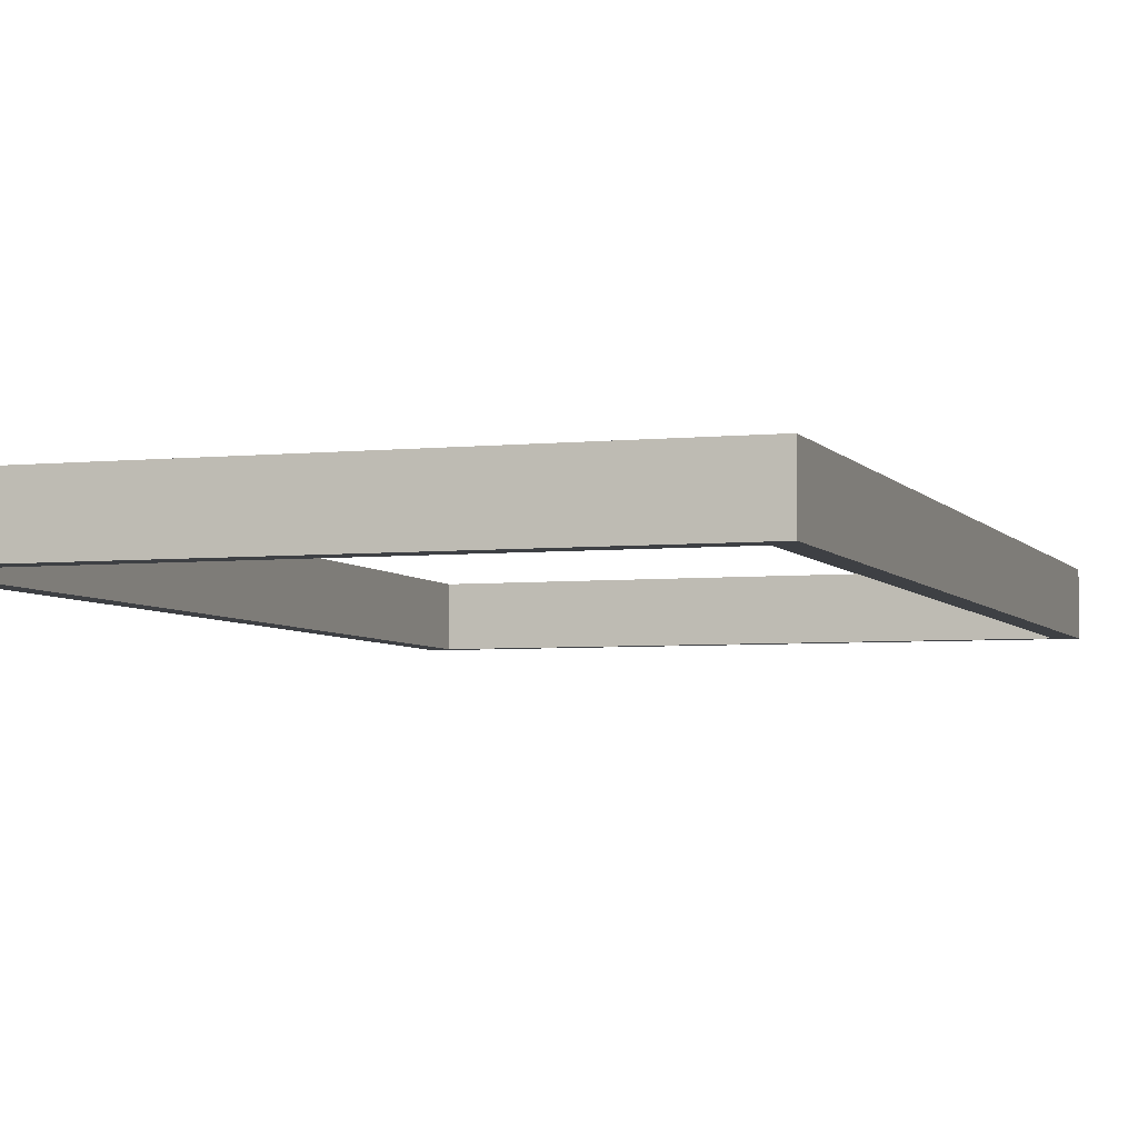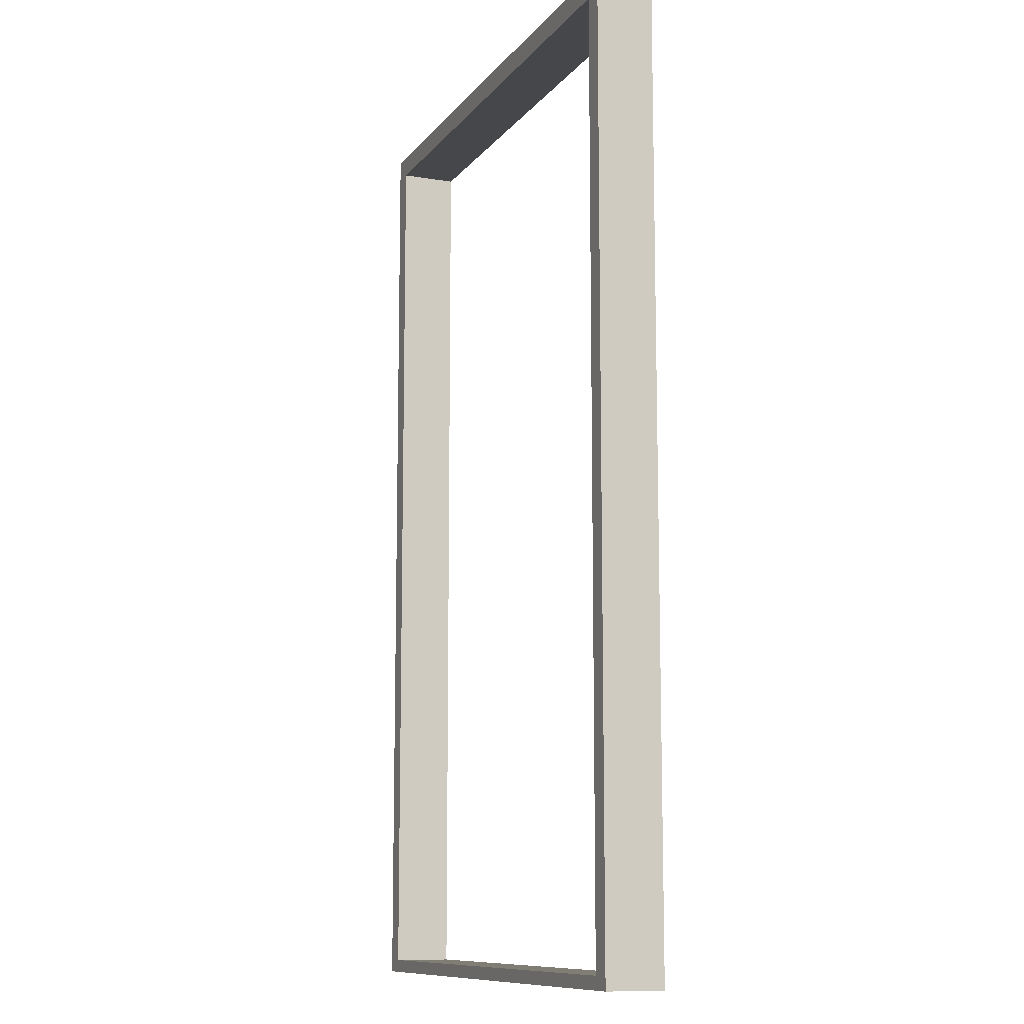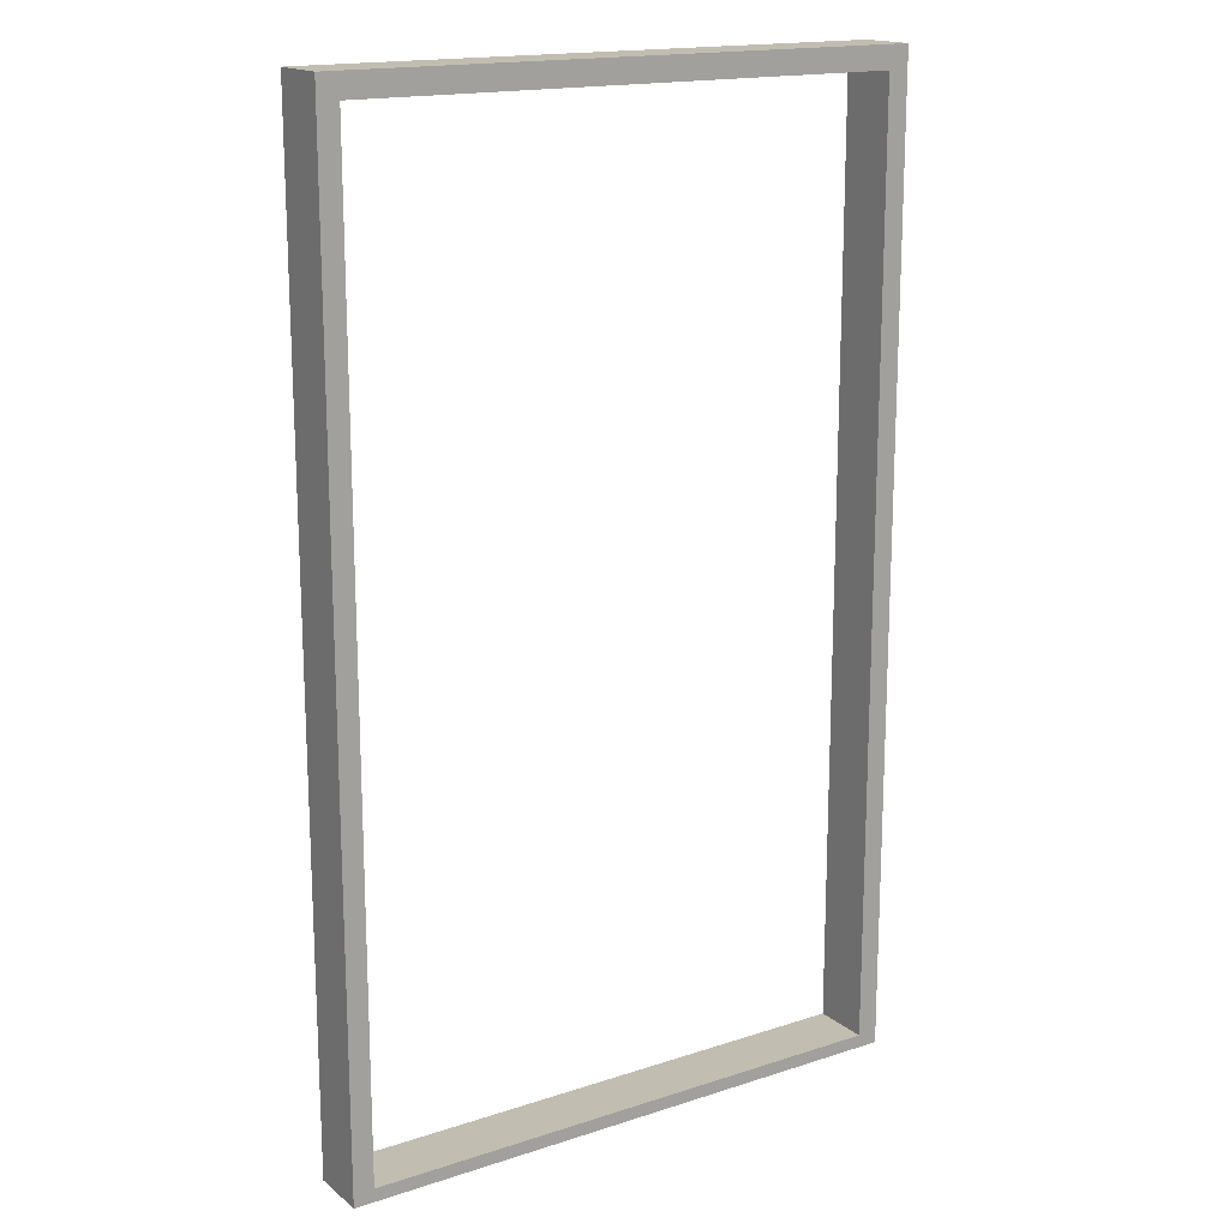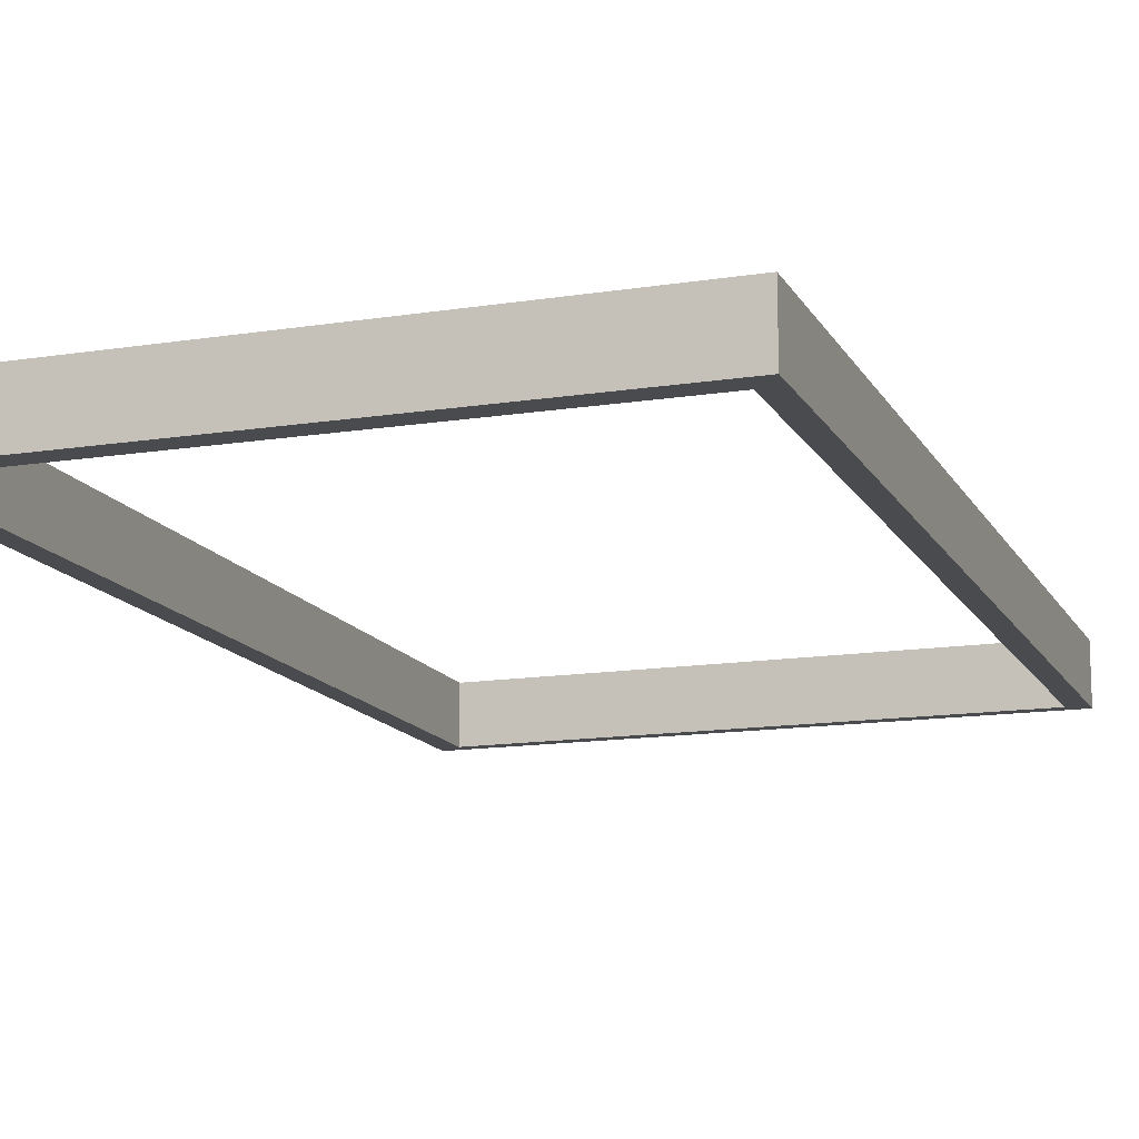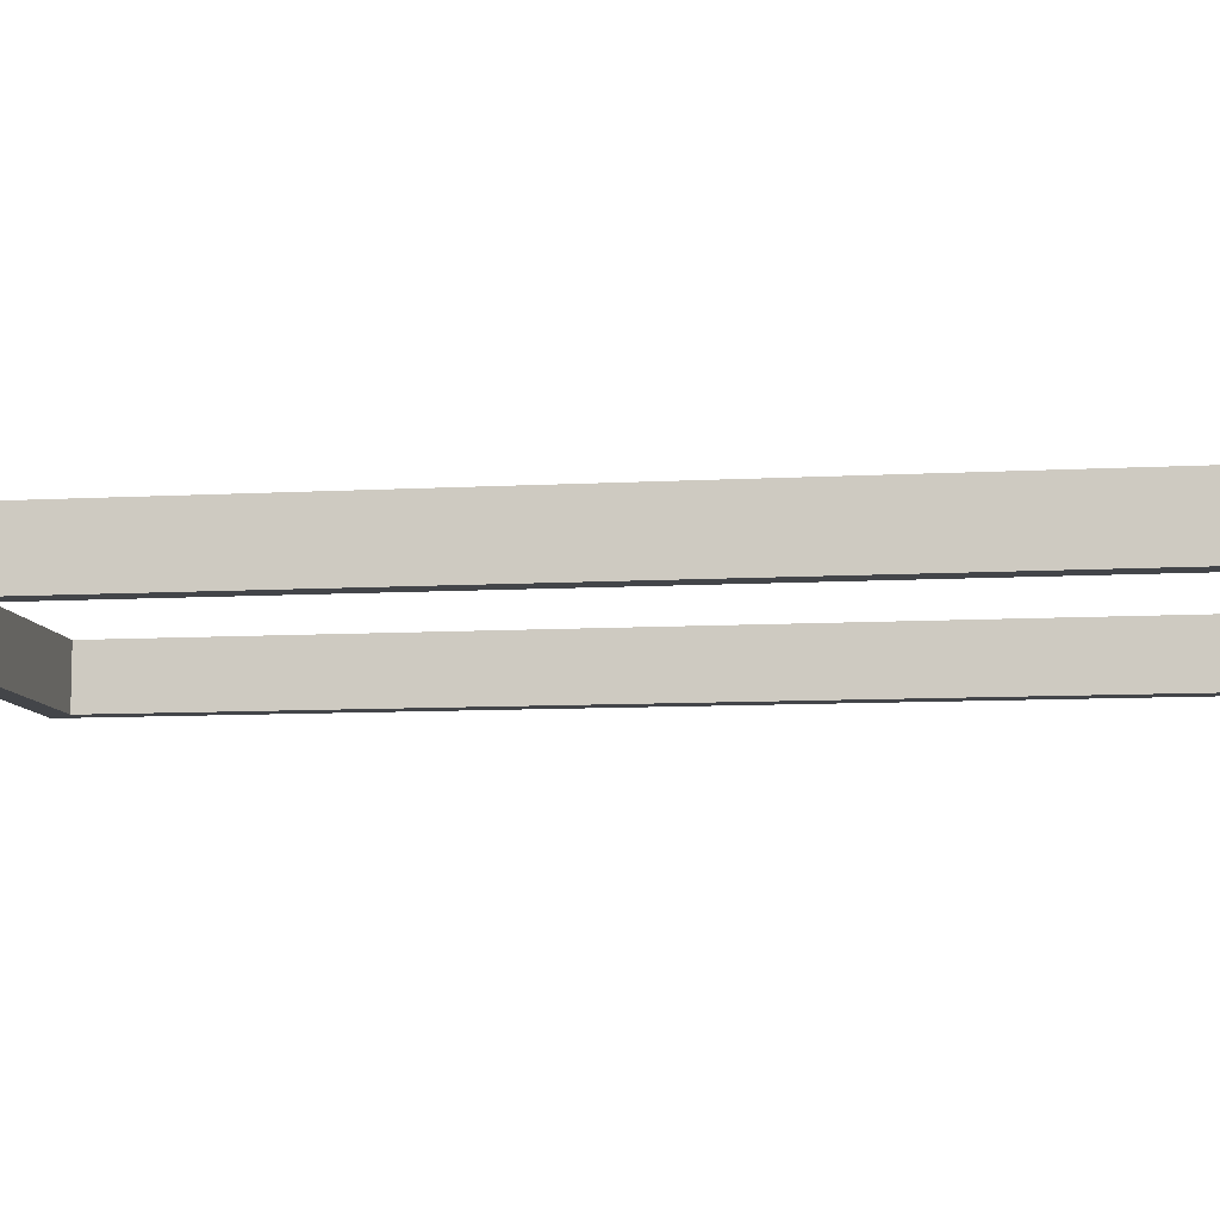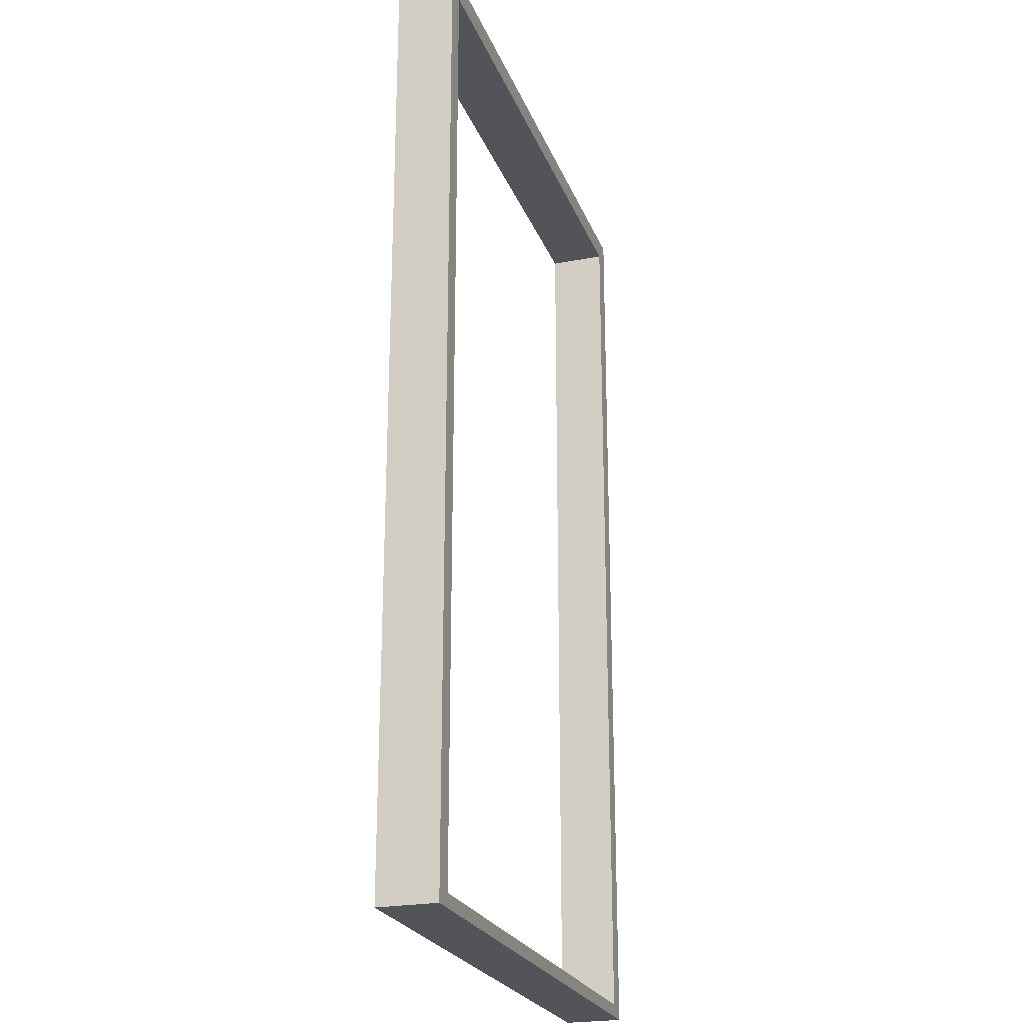
<metadata>
{"format":"obj","ext":"obj","renderer":"f3d","projection":"perspective","resolution":1024,"background":"white","views":[{"elev":-4.6,"azim":18.4,"up":"+Y"},{"elev":-10.7,"azim":67.8,"up":"+Z"},{"elev":16.8,"azim":146.7,"up":"+Z"},{"elev":-14.0,"azim":19.4,"up":"+Y"},{"elev":-8.9,"azim":98.6,"up":"+Y"},{"elev":-23.8,"azim":-72.2,"up":"+Z"}]}
</metadata>
<code>
o Frame_Cube
v -1 0 -1.615
v 0.9923 0 -1.615
v -1 0 -1.659
v 0.9923 0 -1.659
v 0 0 -1.615
v 0 0 -1.659
v 0.9217 0 -1.615
v 0.9217 0 -1.659
v -0.9294 0 -1.659
v -0.9294 0 -1.615
v -1 0 1.664
v 0.9923 0 1.664
v 0.9217 0 1.664
v -0.9294 0 1.664
v 0.9923 0 1.586
v 0.9217 0 1.586
v -0.9294 0 1.586
v -1 0 1.586
v 0 0 1.664
v 0 0 1.586
v -0.9294 0 -0.01408
v -1 0 -0.01408
v 0.9923 0 -0.01408
v 0.9217 0 -0.01408
v -1 0 0.889
v -0.9294 0 0.889
v 0.9217 0 1.163
v 0.9923 0 1.163
v 0.6371 0 1.664
v 0.6371 0 1.586
v 0.7825 0 1.664
v 0.7825 0 1.586
v -1 0.1999 -1.615
v 0.9923 0.1999 -1.615
v -1 0.1999 -1.659
v 0.9923 0.1999 -1.659
v 0 0.1999 -1.615
v 0 0.1999 -1.659
v 0.9217 0.1999 -1.615
v 0.9217 0.1999 -1.659
v -0.9294 0.1999 -1.659
v -0.9294 0.1999 -1.615
v -1 0.1999 1.664
v 0.9923 0.1999 1.664
v 0.9217 0.1999 1.664
v -0.9294 0.1999 1.664
v 0.9923 0.1999 1.586
v 0.9217 0.1999 1.586
v -0.9294 0.1999 1.586
v -1 0.1999 1.586
v 0 0.1999 1.664
v 0 0.1999 1.586
v -0.9294 0.1999 -0.01408
v -1 0.1999 -0.01408
v 0.9923 0.1999 -0.01408
v 0.9217 0.1999 -0.01408
v -1 0.1999 0.889
v -0.9294 0.1999 0.889
v 0.9217 0.1999 1.163
v 0.9923 0.1999 1.163
v 0.6371 0.1999 1.664
v 0.6371 0.1999 1.586
v 0.7825 0.1999 1.664
v 0.7825 0.1999 1.586
f 7 8 4 2
f 10 9 6 5
f 5 6 8 7
f 1 3 9 10
f 17 14 11 18
f 15 12 13 16
f 28 15 16 27
f 26 17 18 25
f 17 20 19 14
f 29 19 20 30
f 10 21 22 1
f 2 23 24 7
f 21 26 25 22
f 23 28 27 24
f 31 29 30 32
f 13 31 32 16
f 39 34 36 40
f 42 37 38 41
f 37 39 40 38
f 33 42 41 35
f 49 50 43 46
f 47 48 45 44
f 60 59 48 47
f 58 57 50 49
f 49 46 51 52
f 61 62 52 51
f 42 33 54 53
f 34 39 56 55
f 53 54 57 58
f 55 56 59 60
f 63 64 62 61
f 45 48 64 63
f 16 32 64 48
f 28 23 55 60
f 3 1 33 35
f 19 29 61 51
f 1 22 54 33
f 27 16 48 59
f 15 28 60 47
f 20 17 49 52
f 5 7 39 37
f 31 13 45 63
f 8 6 38 40
f 18 11 43 50
f 22 25 57 54
f 9 3 35 41
f 11 14 46 43
f 7 24 56 39
f 25 18 50 57
f 29 31 63 61
f 6 9 41 38
f 32 30 62 64
f 26 21 53 58
f 4 8 40 36
f 12 15 47 44
f 24 27 59 56
f 30 20 52 62
f 23 2 34 55
f 17 26 58 49
f 14 19 51 46
f 10 5 37 42
f 21 10 42 53
f 2 4 36 34
f 13 12 44 45

</code>
